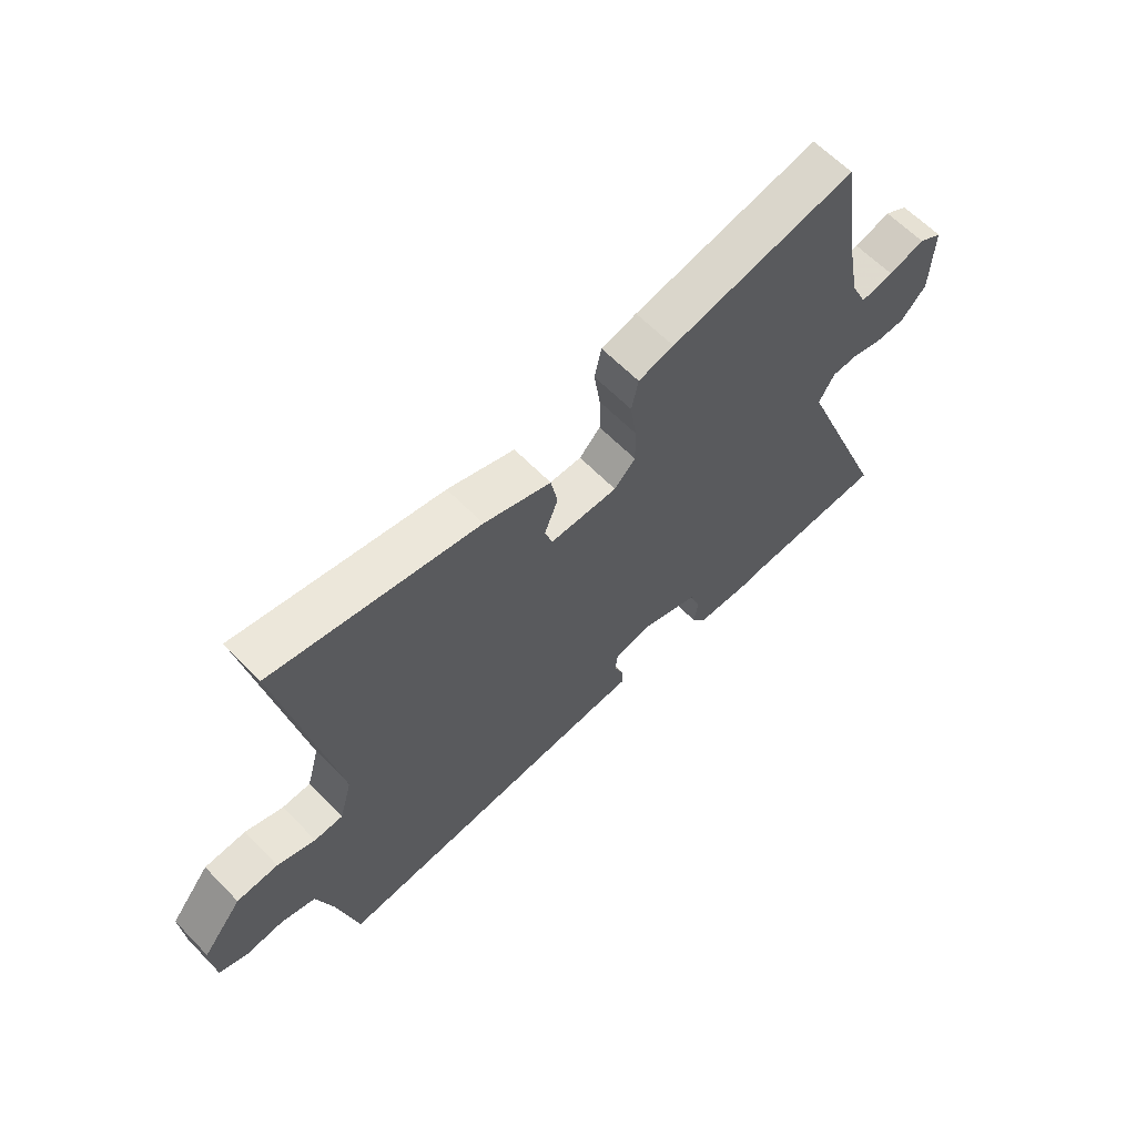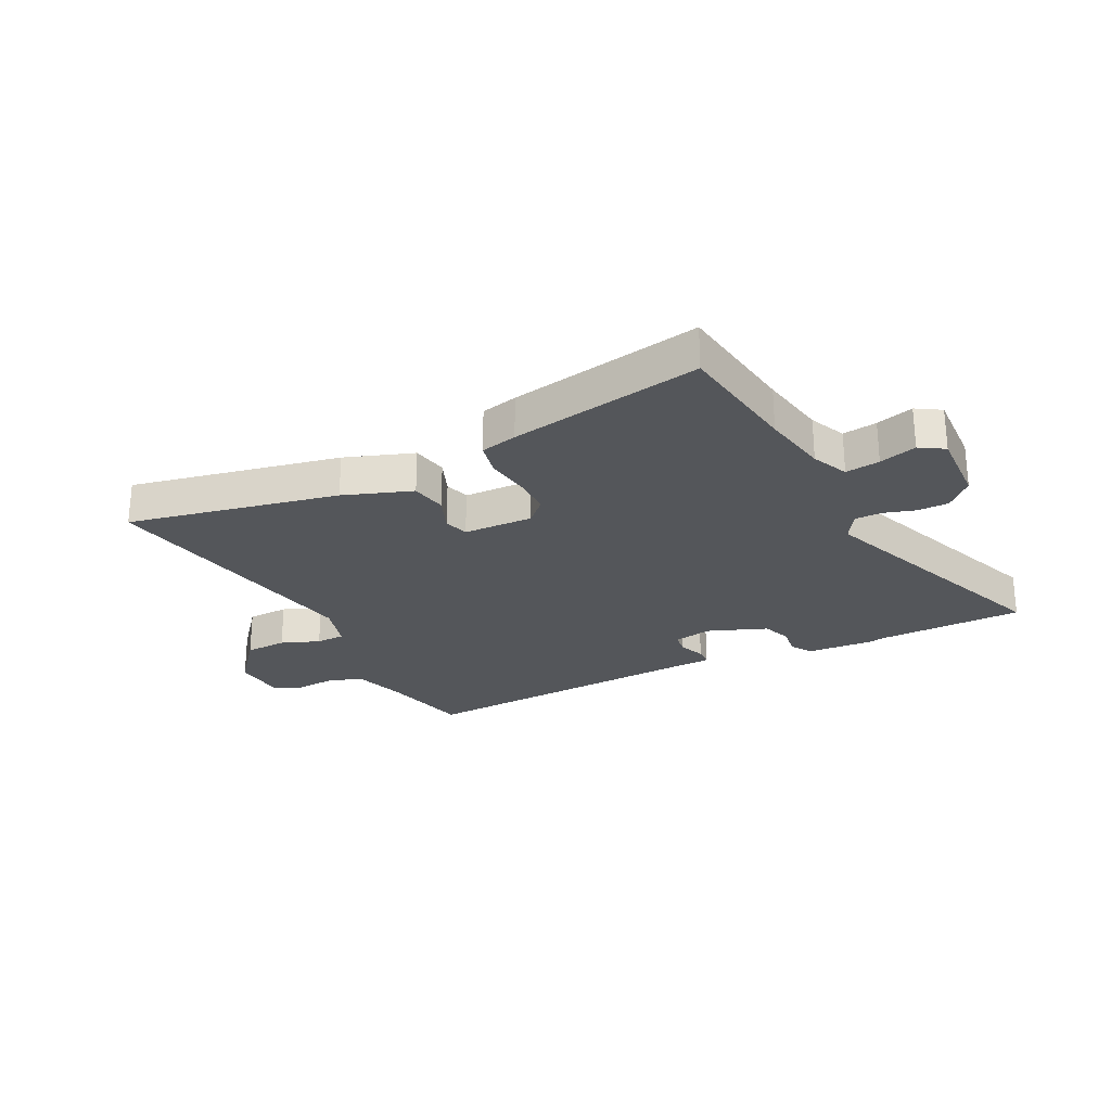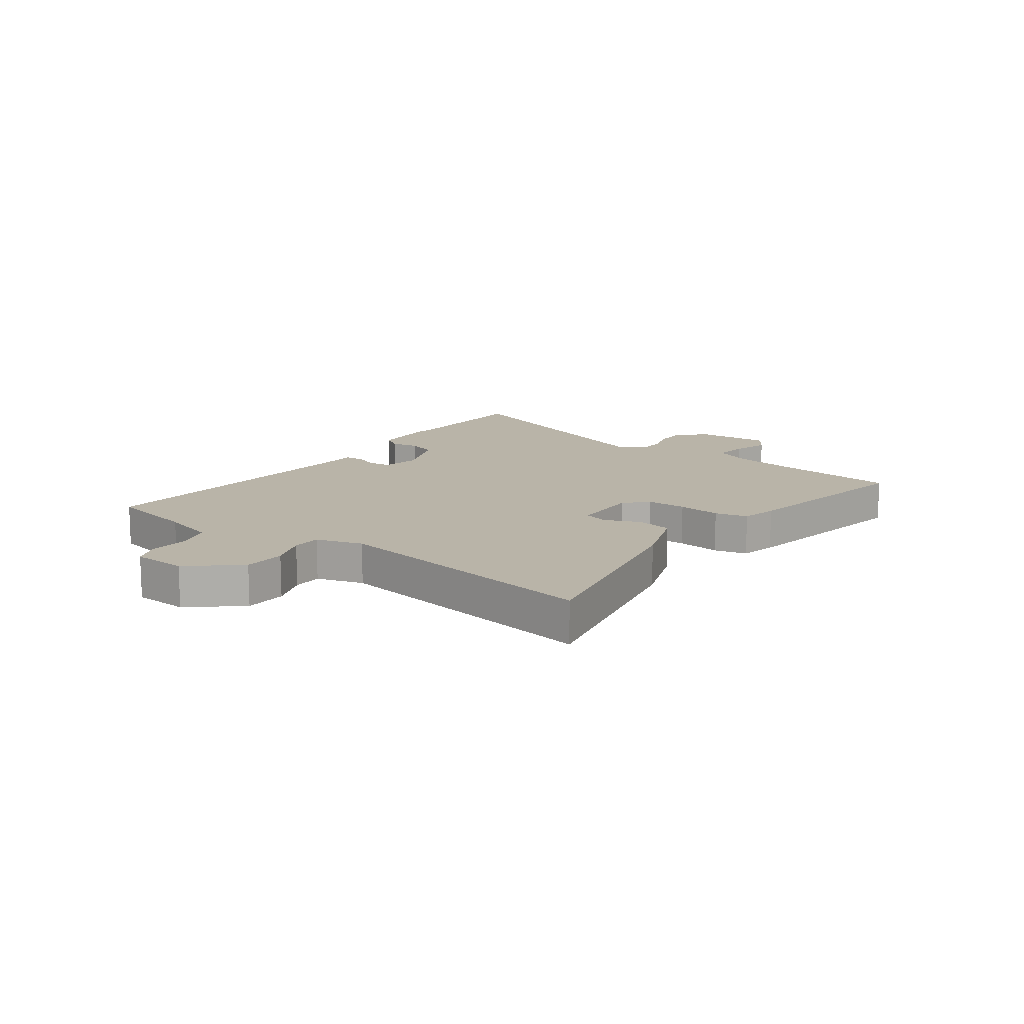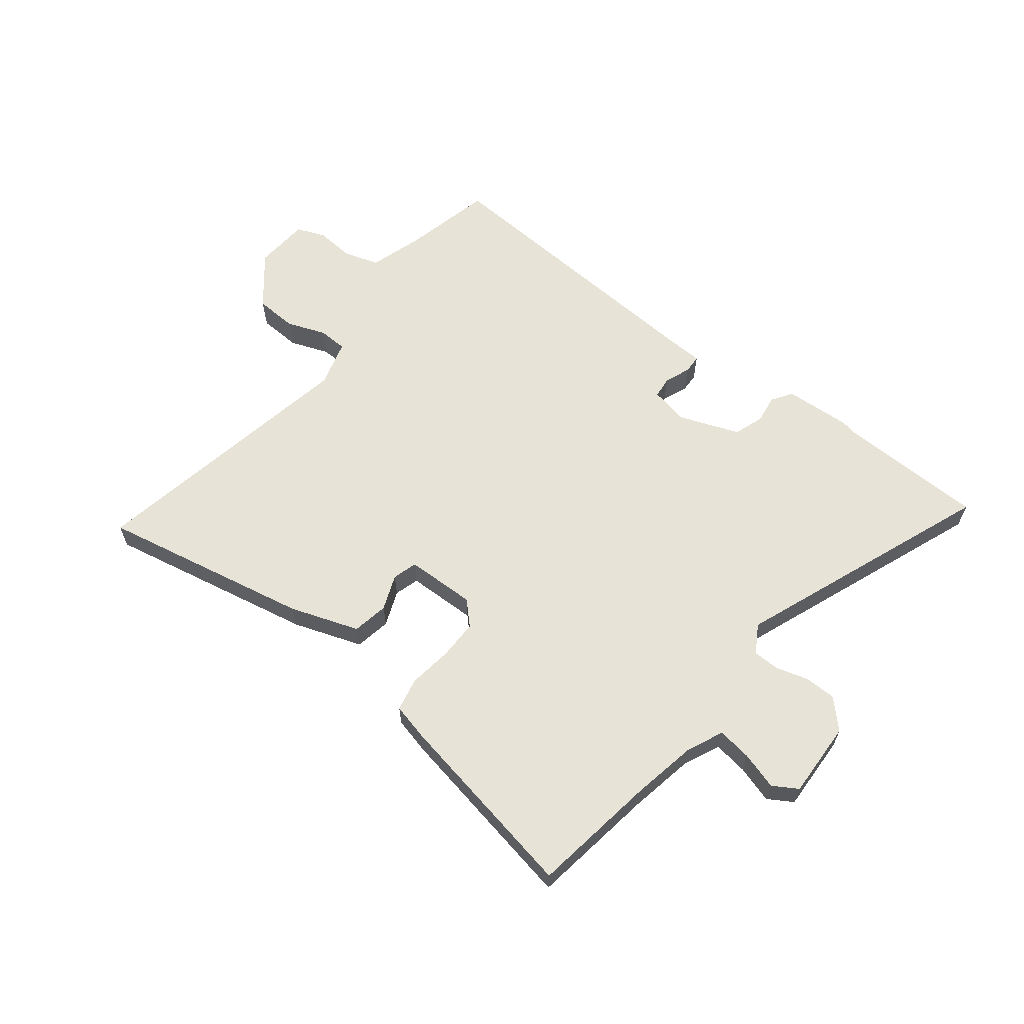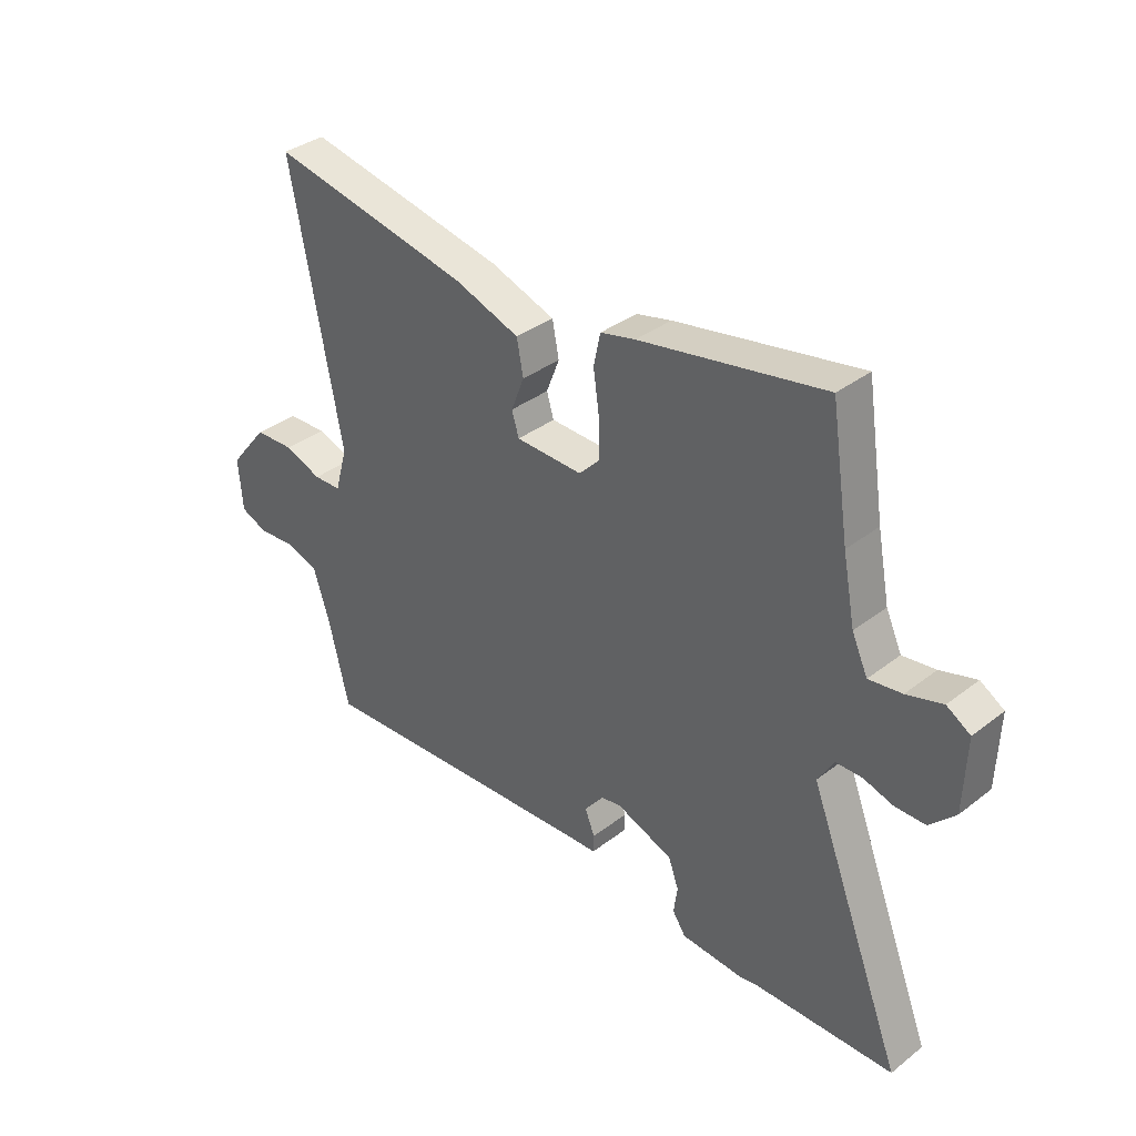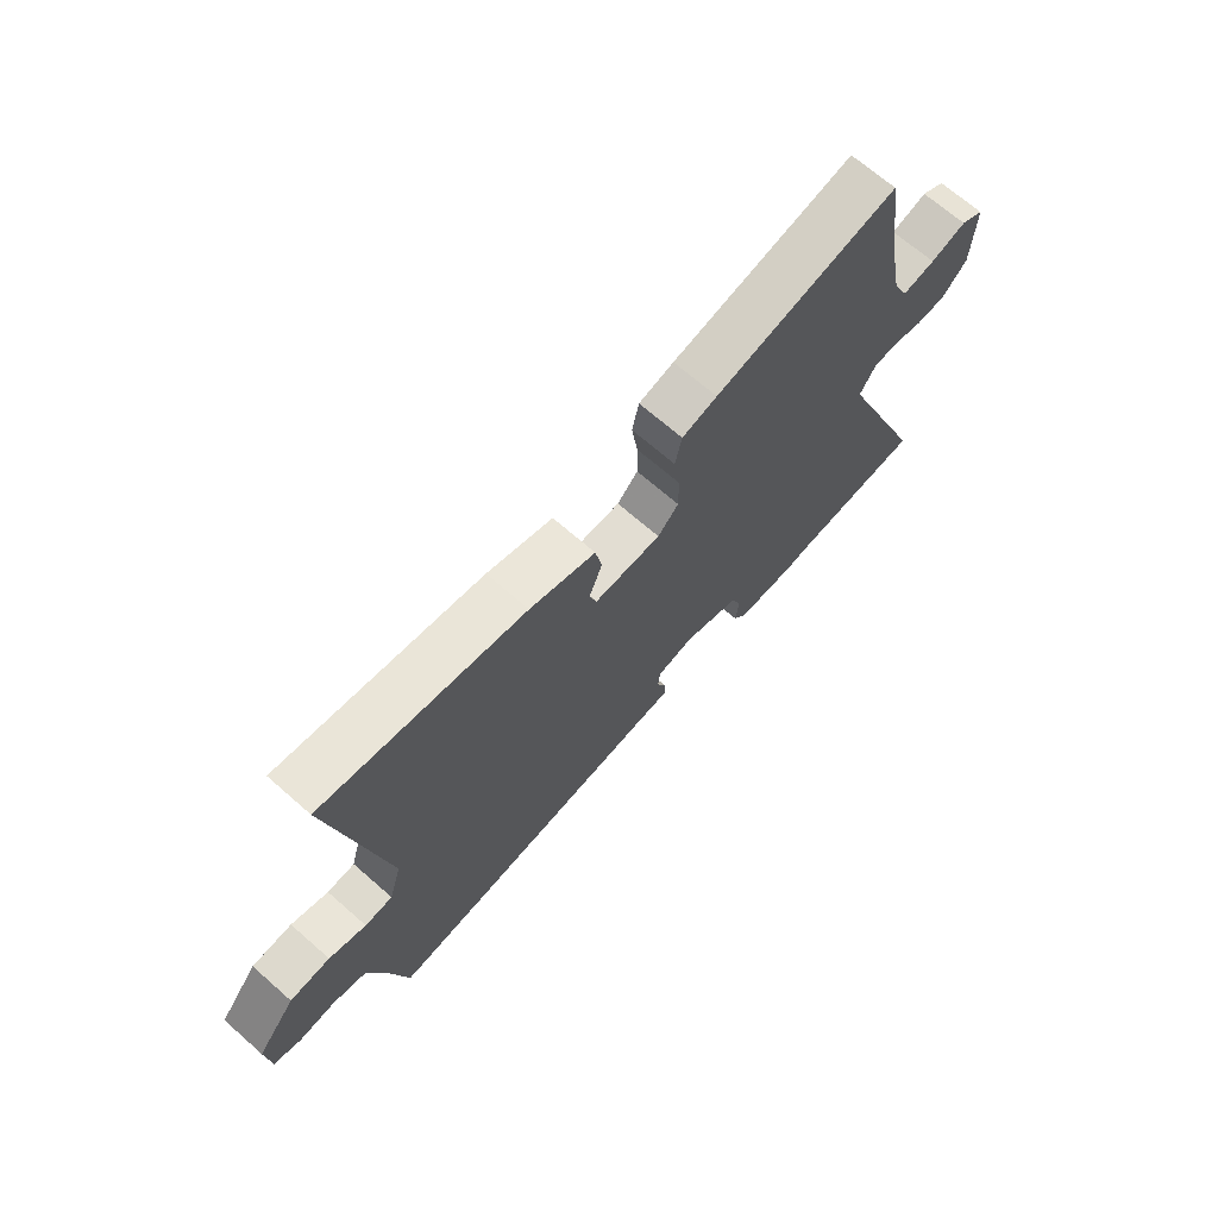
<metadata>
{"format":"obj","ext":"obj","renderer":"f3d","projection":"perspective","resolution":1024,"background":"white","views":[{"elev":62.6,"azim":-44.1,"up":"+Z"},{"elev":-25.7,"azim":26.0,"up":"+Y"},{"elev":13.3,"azim":-55.1,"up":"+Y"},{"elev":62.0,"azim":37.7,"up":"+Y"},{"elev":36.0,"azim":44.9,"up":"+Z"},{"elev":69.0,"azim":-48.8,"up":"+Z"}]}
</metadata>
<code>
v -0.499 0.07 -0.495
v -0.536 0.07 -0.339
v -0.566 0.07 -0.244
v -0.628 0.07 -0.225
v -0.696 0.07 -0.231
v -0.746 0.07 -0.211
v -0.753 0.07 -0.115
v -0.682 0.07 -0.027
v -0.608 0.07 -0.023
v -0.54 0.07 -0.048
v -0.489 0.07 -0.046
v -0.466 0.07 0.036
v -0.558 0.07 0.521
v -0.19 0.07 0.45
v -0.07 0.07 0.409
v -0.058 0.07 0.346
v -0.082 0.07 0.284
v -0.069 0.07 0.241
v 0.053 0.07 0.239
v 0.091 0.07 0.278
v 0.09 0.07 0.348
v 0.079 0.07 0.424
v 0.091 0.07 0.482
v 0.155 0.07 0.498
v 0.49 0.07 0.563
v 0.524 0.07 0.346
v 0.547 0.07 0.229
v 0.576 0.07 0.166
v 0.636 0.07 0.175
v 0.701 0.07 0.195
v 0.744 0.07 0.169
v 0.74 0.07 0.035
v 0.694 0.07 -0.013
v 0.639 0.07 -0.014
v 0.584 0.07 0.002
v 0.537 0.07 0.001
v 0.508 0.07 -0.048
v 0.683 0.07 -0.494
v 0.429 0.07 -0.502
v 0.397 0.07 -0.508
v 0.281 0.07 -0.502
v 0.257 0.07 -0.466
v 0.264 0.07 -0.416
v 0.245 0.07 -0.364
v 0.14 0.07 -0.325
v 0.073 0.07 -0.339
v 0.069 0.07 -0.377
v 0.087 0.07 -0.422
v 0.086 0.07 -0.455
v 0.023 0.07 -0.458
v -0.499 0 -0.495
v -0.536 0 -0.339
v -0.566 0 -0.244
v -0.628 0 -0.225
v -0.696 0 -0.231
v -0.746 0 -0.211
v -0.753 0 -0.115
v -0.682 0 -0.027
v -0.608 0 -0.023
v -0.54 0 -0.048
v -0.489 0 -0.046
v -0.466 0 0.036
v -0.558 0 0.521
v -0.19 0 0.45
v -0.07 0 0.409
v -0.058 0 0.346
v -0.082 0 0.284
v -0.069 0 0.241
v 0.053 0 0.239
v 0.091 0 0.278
v 0.09 0 0.348
v 0.079 0 0.424
v 0.091 0 0.482
v 0.155 0 0.498
v 0.49 0 0.563
v 0.524 0 0.346
v 0.547 0 0.229
v 0.576 0 0.166
v 0.636 0 0.175
v 0.701 0 0.195
v 0.744 0 0.169
v 0.74 0 0.035
v 0.694 0 -0.013
v 0.639 0 -0.014
v 0.584 0 0.002
v 0.537 0 0.001
v 0.508 0 -0.048
v 0.683 0 -0.494
v 0.429 0 -0.502
v 0.397 0 -0.508
v 0.281 0 -0.502
v 0.257 0 -0.466
v 0.264 0 -0.416
v 0.245 0 -0.364
v 0.14 0 -0.325
v 0.073 0 -0.339
v 0.069 0 -0.377
v 0.087 0 -0.422
v 0.086 0 -0.455
v 0.023 0 -0.458
f 47 48 49 50
f 50 1 2
f 47 50 2
f 46 47 2
f 45 46 2 3
f 41 42 43
f 40 41 43
f 39 40 43
f 39 43 44
f 38 39 44
f 37 38 44
f 36 37 44 45
f 33 34 35
f 32 33 35
f 31 32 35
f 30 31 35
f 29 30 35
f 28 29 35 36
f 45 3 4
f 36 45 4
f 28 36 4
f 27 28 4
f 24 25 26
f 23 24 26
f 22 23 26
f 21 22 26
f 20 21 26 27
f 15 16 17
f 14 15 17
f 13 14 17
f 12 13 17
f 11 12 17 18
f 8 9 10
f 7 8 10
f 6 7 10
f 5 6 10
f 4 5 10
f 4 10 11
f 11 18 19
f 4 11 19
f 27 4 19
f 19 20 27
f 100 99 98 97
f 52 51 100
f 52 100 97
f 52 97 96
f 53 52 96 95
f 93 92 91
f 93 91 90
f 93 90 89
f 94 93 89
f 94 89 88
f 94 88 87
f 95 94 87 86
f 85 84 83
f 85 83 82
f 85 82 81
f 85 81 80
f 85 80 79
f 86 85 79 78
f 54 53 95
f 54 95 86
f 54 86 78
f 54 78 77
f 76 75 74
f 76 74 73
f 76 73 72
f 76 72 71
f 77 76 71 70
f 67 66 65
f 67 65 64
f 67 64 63
f 67 63 62
f 68 67 62 61
f 60 59 58
f 60 58 57
f 60 57 56
f 60 56 55
f 60 55 54
f 61 60 54
f 69 68 61
f 69 61 54
f 69 54 77
f 77 70 69
f 1 51 52 2
f 2 52 53 3
f 3 53 54 4
f 4 54 55 5
f 5 55 56 6
f 6 56 57 7
f 7 57 58 8
f 8 58 59 9
f 9 59 60 10
f 10 60 61 11
f 11 61 62 12
f 12 62 63 13
f 13 63 64 14
f 14 64 65 15
f 15 65 66 16
f 16 66 67 17
f 17 67 68 18
f 18 68 69 19
f 19 69 70 20
f 20 70 71 21
f 21 71 72 22
f 22 72 73 23
f 23 73 74 24
f 24 74 75 25
f 25 75 76 26
f 26 76 77 27
f 27 77 78 28
f 28 78 79 29
f 29 79 80 30
f 30 80 81 31
f 31 81 82 32
f 32 82 83 33
f 33 83 84 34
f 34 84 85 35
f 35 85 86 36
f 36 86 87 37
f 37 87 88 38
f 38 88 89 39
f 39 89 90 40
f 40 90 91 41
f 41 91 92 42
f 42 92 93 43
f 43 93 94 44
f 44 94 95 45
f 45 95 96 46
f 46 96 97 47
f 47 97 98 48
f 48 98 99 49
f 49 99 100 50
f 50 100 51 1

</code>
